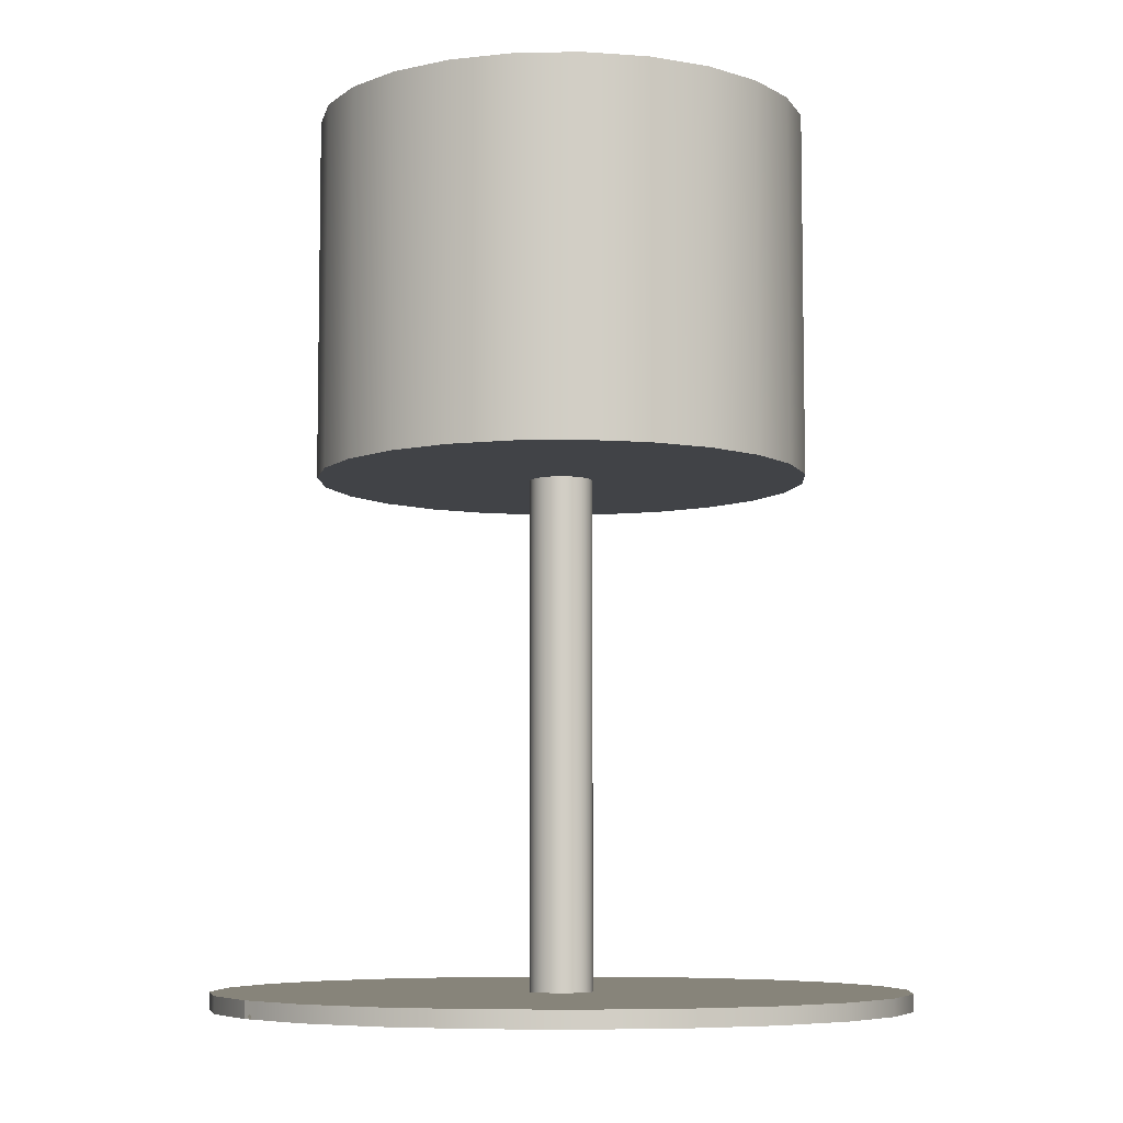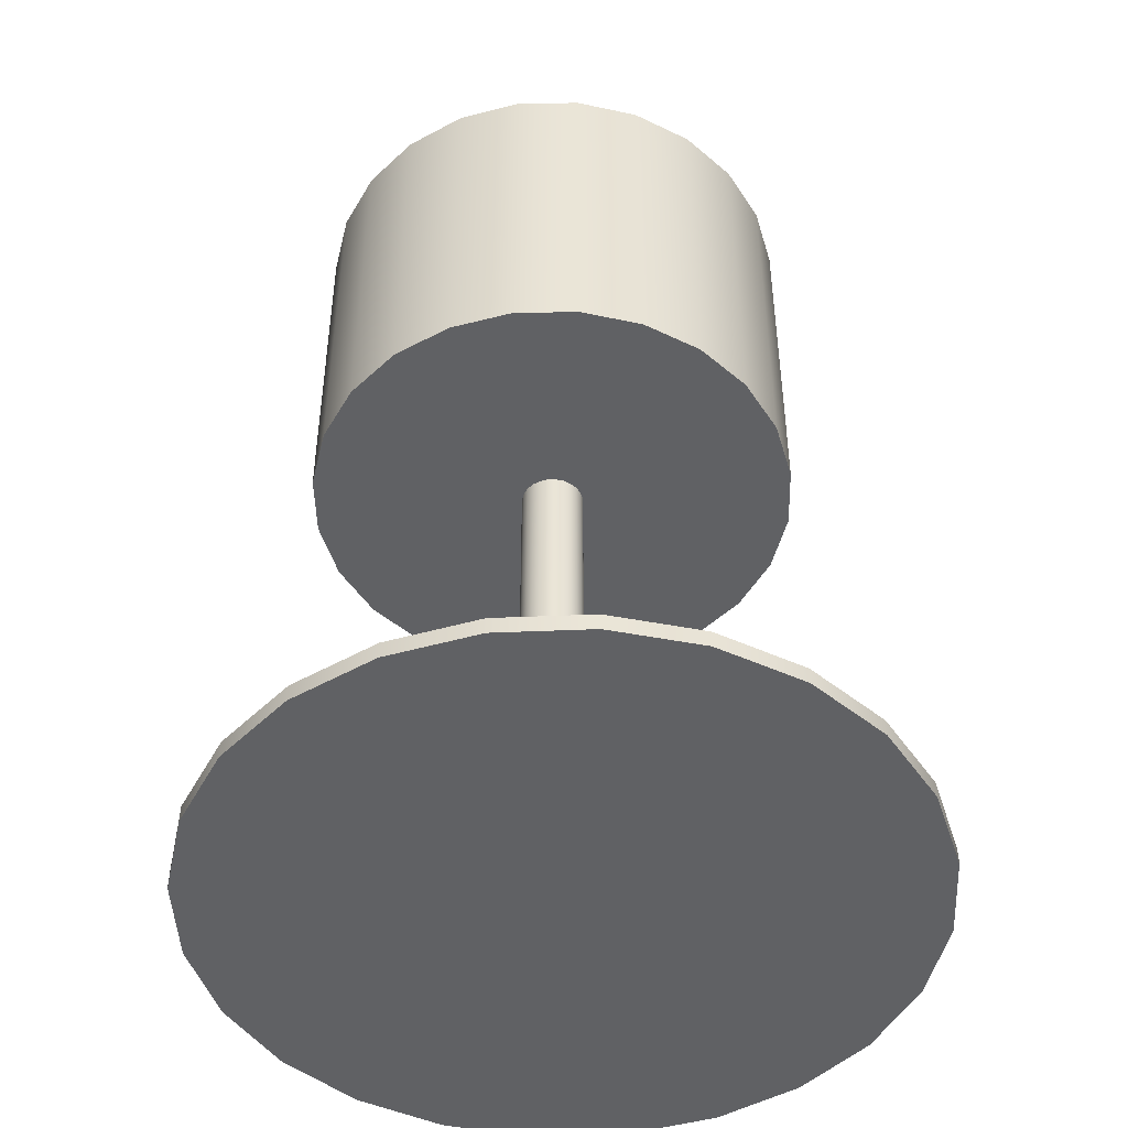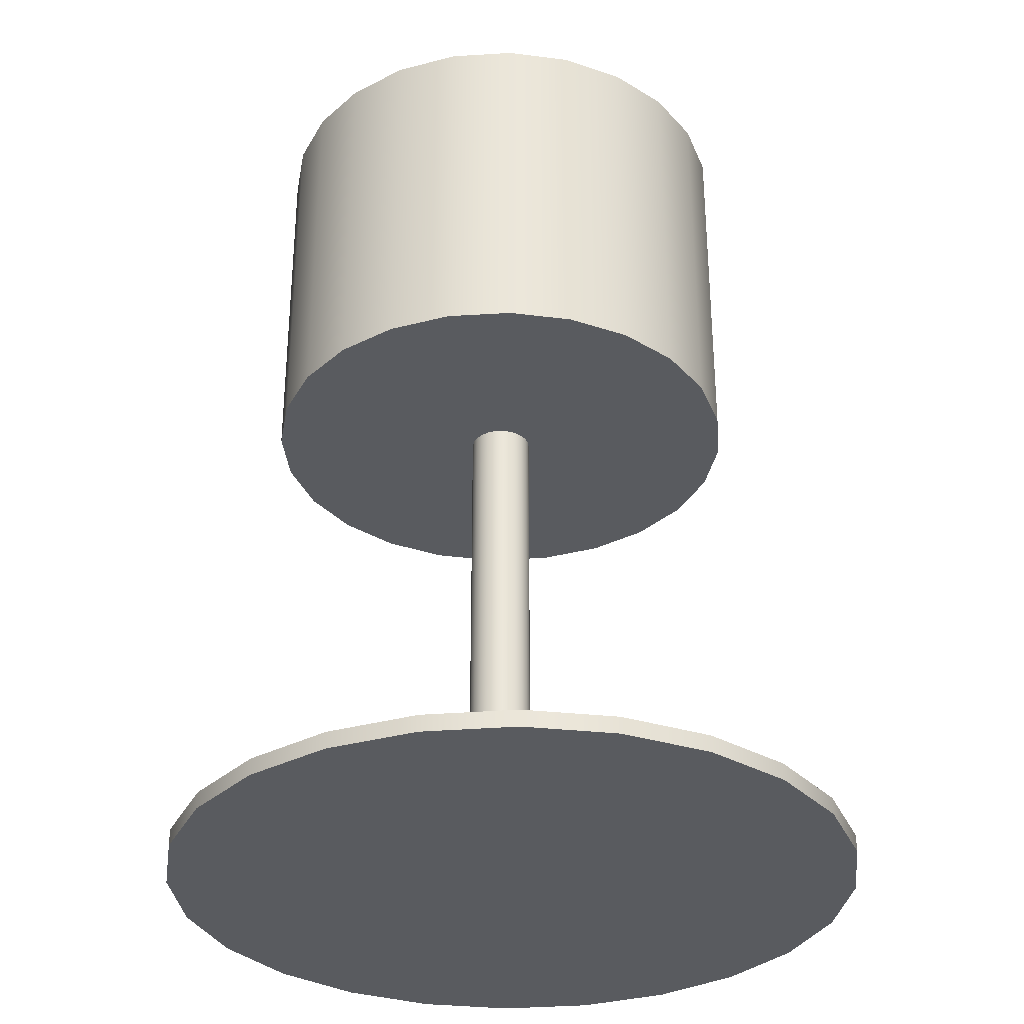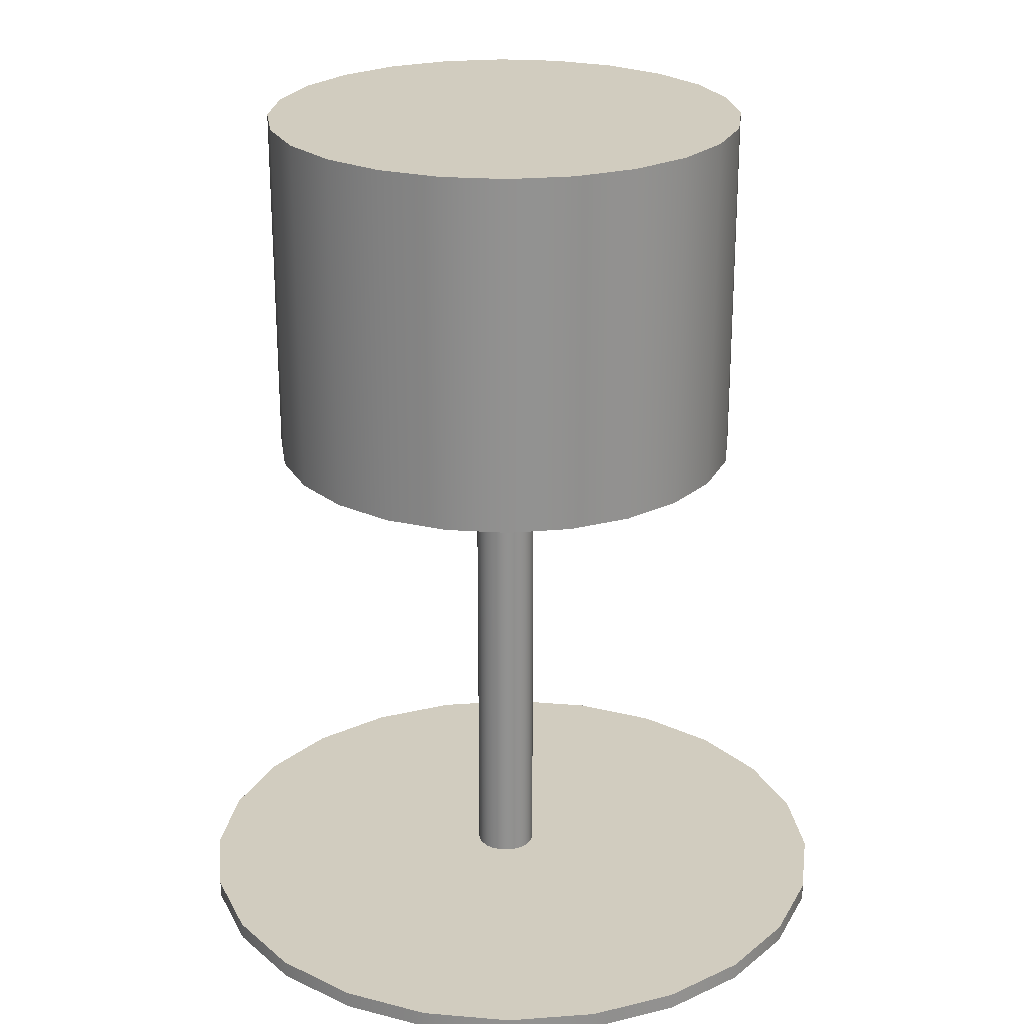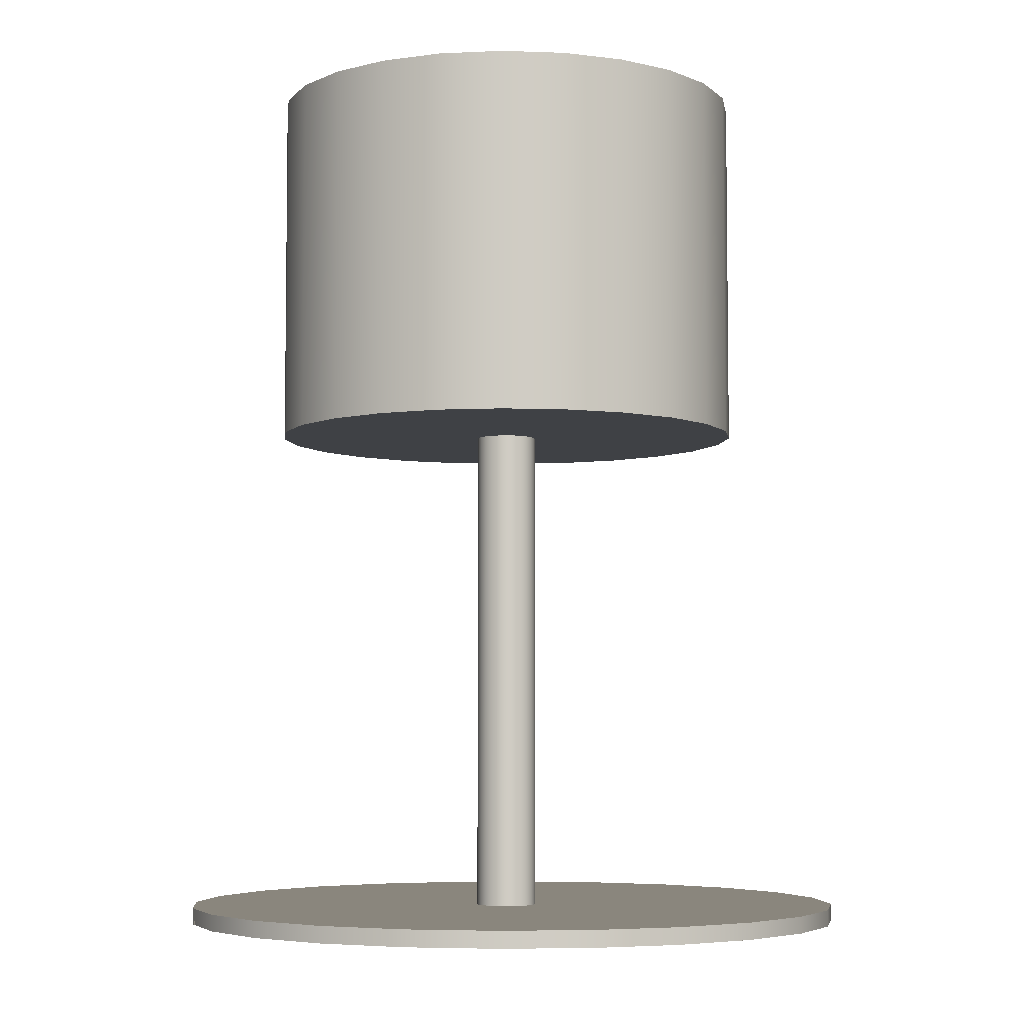
<metadata>
{"format":"obj","ext":"obj","renderer":"f3d","projection":"perspective","resolution":1024,"background":"white","views":[{"elev":-7.0,"azim":-139.5,"up":"+Y"},{"elev":-47.0,"azim":-96.2,"up":"+Y"},{"elev":-32.6,"azim":-92.6,"up":"+Y"},{"elev":24.1,"azim":14.1,"up":"+Y"},{"elev":-5.3,"azim":-119.0,"up":"+Y"}]}
</metadata>
<code>
v -0.2602 -0.2103 0.1069
v -0.2674 -0.1977 0.03897
v -0.2674 -0.2103 0.03897
v -0.2602 -0.1977 0.1069
v -0.2568 -0.1977 -0.02853
v -0.2356 -0.2103 0.1707
v -0.2568 -0.2103 -0.02853
v -0.2356 -0.1977 0.1707
v -0.2291 -0.1977 -0.09098
v -0.1954 -0.2103 0.2259
v -0.2291 -0.2103 -0.09098
v -0.1954 -0.1977 0.2259
v -0.1862 -0.1977 -0.1441
v -0.1422 -0.1977 0.2688
v -0.1862 -0.2103 -0.1441
v -0.1422 -0.2103 0.2688
v -0.131 -0.2103 -0.1844
v -0.07976 -0.1977 0.2965
v -0.131 -0.1977 -0.1844
v -0.07976 -0.2103 0.2965
v -0.06726 -0.2103 -0.209
v -0.01227 -0.1977 0.3071
v -0.06726 -0.1977 -0.209
v -0.01227 -0.2103 0.3071
v 0.00068 -0.2103 -0.2162
v 0.05567 -0.1977 0.2998
v 0.00068 -0.1977 -0.2162
v 0.05567 -0.2103 0.2998
v 0.05485 -0.2103 -0.2077
v 0.1194 -0.1977 0.2753
v 0.05485 -0.1991 -0.2077
v 0.05485 -0.1977 -0.2077
v 0.1194 -0.2103 0.2753
v 0.1746 -0.1977 0.235
v 0.1746 -0.2103 0.235
v 0.1306 -0.2103 -0.1779
v 0.06817 -0.1977 -0.2056
v 0.1306 -0.1977 -0.1779
v 0.06817 -0.2103 -0.2056
v 0.2176 -0.2103 0.1819
v 0.1838 -0.2103 -0.135
v 0.2176 -0.1977 0.1819
v 0.1838 -0.1977 -0.135
v 0.2453 -0.2103 0.1194
v 0.224 -0.1977 -0.07977
v 0.2453 -0.1977 0.1194
v 0.224 -0.2103 -0.07977
v 0.2558 -0.2103 0.05191
v 0.2486 -0.1977 -0.01602
v 0.2558 -0.1977 0.05191
v 0.2486 -0.2103 -0.01602
v 0.06039 -0.2095 -0.2068
v 0.06189 -0.2102 -0.2066
v 0.06165 -0.2069 -0.2066
v 0.06068 -0.2098 -0.2068
v 0.0602 -0.2091 -0.2069
v 0.06145 -0.2102 -0.2067
v 0.06231 -0.2101 -0.2065
v 0.06208 -0.2069 -0.2066
v 0.06122 -0.207 -0.2067
v 0.06104 -0.2101 -0.2067
v 0.06011 -0.2087 -0.2069
v 0.0627 -0.2099 -0.2065
v 0.06249 -0.207 -0.2065
v 0.06084 -0.2072 -0.2068
v 0.06014 -0.2082 -0.2069
v 0.06326 -0.2093 -0.2064
v 0.06302 -0.2096 -0.2064
v 0.06285 -0.2073 -0.2064
v 0.06051 -0.2074 -0.2068
v 0.06028 -0.2078 -0.2068
v 0.06339 -0.2089 -0.2064
v 0.06314 -0.2076 -0.2064
v 0.06342 -0.2084 -0.2064
v 0.06333 -0.208 -0.2064
v 0.008897 0.191 0.02943
v 0.008897 0.191 0.04171
v 0.009707 0.191 0.03557
v 0.00653 0.191 0.02371
v 0.009707 -0.1977 0.03557
v 0.008897 -0.1977 0.02943
v 0.00653 -0.1977 0.02371
v 0.00653 0.191 0.04743
v 0.008897 -0.1977 0.04171
v 0.002759 -0.1977 0.0188
v 0.002759 0.191 0.0188
v 0.002759 0.191 0.05234
v 0.00653 -0.1977 0.04743
v -0.002153 0.191 0.01503
v -0.002153 -0.1977 0.01503
v -0.002153 0.191 0.05611
v 0.002759 -0.1977 0.05234
v -0.007873 0.191 0.01266
v -0.007873 0.191 0.05848
v -0.002153 -0.1977 0.05611
v -0.007873 -0.1977 0.01266
v -0.007873 -0.1977 0.05848
v -0.01401 0.191 0.01185
v -0.01401 0.191 0.05929
v -0.01401 -0.1977 0.05929
v -0.01401 -0.1977 0.01185
v -0.02015 0.191 0.01266
v -0.02015 -0.1977 0.05848
v -0.02015 -0.1977 0.01266
v -0.02015 0.191 0.05848
v -0.02587 0.191 0.01503
v -0.02587 -0.1977 0.05611
v -0.02587 -0.1977 0.01503
v -0.02587 0.191 0.05611
v -0.03078 0.191 0.0188
v -0.03078 0.191 0.05234
v -0.03078 -0.1977 0.05234
v -0.03078 -0.1977 0.0188
v -0.03455 -0.1977 0.02371
v -0.03455 0.191 0.02371
v -0.03455 0.191 0.04743
v -0.03455 -0.1977 0.04743
v -0.03692 -0.1977 0.02943
v -0.03692 0.191 0.02943
v -0.03692 0.191 0.04171
v -0.03692 -0.1977 0.04171
v -0.03773 -0.1977 0.03557
v -0.03773 0.191 0.03557
v 0.1646 0.4623 -0.01271
v 0.1646 0.4623 0.08326
v 0.1709 0.4623 0.03528
v 0.1461 0.4623 -0.05742
v 0.1461 0.4623 0.128
v 0.1166 0.4623 0.1664
v 0.1646 0.1862 0.08326
v 0.1646 0.1862 -0.01271
v 0.1709 0.1862 0.03528
v 0.1461 0.1862 0.128
v 0.1461 0.1862 -0.05742
v 0.1166 0.1862 0.1664
v 0.1166 0.1862 -0.09582
v 0.1166 0.4623 -0.09582
v 0.07819 0.1862 0.1958
v 0.07819 0.4623 -0.1253
v 0.07819 0.1862 -0.1253
v 0.07819 0.4623 0.1958
v 0.03348 0.1862 0.2144
v 0.03348 0.4623 0.2144
v 0.03348 0.4623 -0.1438
v 0.03348 0.1862 -0.1438
v -0.01451 0.4623 0.2207
v -0.01451 0.1862 0.2207
v -0.01451 0.4623 -0.1501
v -0.01451 0.1862 -0.1501
v -0.06249 0.4623 -0.1438
v -0.06249 0.1862 0.2144
v -0.06249 0.4623 0.2144
v -0.06249 0.1862 -0.1438
v -0.1072 0.4623 0.1958
v -0.1072 0.1862 0.1958
v -0.1072 0.4623 -0.1253
v -0.1072 0.1862 -0.1253
v -0.1456 0.4623 0.1664
v -0.1456 0.1862 0.1664
v -0.1456 0.4623 -0.09582
v -0.1456 0.1862 -0.09582
v -0.1751 0.4623 0.128
v -0.1751 0.1862 0.128
v -0.1751 0.1862 -0.05742
v -0.1751 0.4623 -0.05742
v -0.1936 0.1862 0.08326
v -0.1936 0.4623 0.08326
v -0.1936 0.1862 -0.01271
v -0.1936 0.4623 -0.01271
v -0.1999 0.1862 0.03528
v -0.1999 0.4623 0.03528
g mesh1_mesh1-geometry
f 1 2 3
f 2 1 4
f 5 3 2
f 6 4 1
f 3 5 7
f 4 6 8
f 9 7 5
f 10 8 6
f 7 9 11
f 8 10 12
f 13 11 9
f 10 14 12
f 11 13 15
f 14 10 16
f 13 17 15
f 16 18 14
f 17 13 19
f 18 16 20
f 19 21 17
f 20 22 18
f 21 19 23
f 22 20 24
f 23 25 21
f 24 26 22
f 25 23 27
f 26 24 28
f 27 29 25
f 28 30 26
f 31 27 32
f 29 27 31
f 30 28 33
f 33 34 30
f 34 33 35
f 36 37 38
f 37 36 39
f 40 34 35
f 38 41 36
f 34 40 42
f 41 38 43
f 44 42 40
f 45 41 43
f 42 44 46
f 41 45 47
f 48 46 44
f 49 47 45
f 46 48 50
f 47 49 51
f 51 50 48
f 50 51 49
g mesh1_mesh1-geometry
f 3 2 1
f 4 1 2
f 2 3 5
f 7 1 3
f 3 1 7
f 1 4 6
f 2 5 4
f 7 5 3
f 7 6 1
f 1 6 7
f 8 6 4
f 4 5 8
f 5 7 9
f 11 6 7
f 7 6 11
f 6 8 10
f 5 9 8
f 11 9 7
f 11 10 6
f 6 10 11
f 12 10 8
f 8 9 12
f 9 11 13
f 15 10 11
f 11 10 15
f 12 14 10
f 9 13 12
f 15 13 11
f 15 16 10
f 10 16 15
f 16 10 14
f 12 13 14
f 15 17 13
f 17 16 15
f 15 16 17
f 14 18 16
f 13 19 14
f 19 13 17
f 17 20 16
f 16 20 17
f 20 16 18
f 14 19 18
f 17 21 19
f 21 20 17
f 17 20 21
f 18 22 20
f 19 23 18
f 23 19 21
f 21 24 20
f 20 24 21
f 24 20 22
f 18 23 22
f 21 25 23
f 25 24 21
f 21 24 25
f 22 26 24
f 23 27 22
f 27 23 25
f 29 24 25
f 25 24 29
f 28 24 26
f 22 32 26
f 27 32 22
f 25 29 27
f 29 28 24
f 24 28 29
f 26 30 28
f 32 37 26
f 32 27 31
f 31 27 29
f 39 28 29
f 29 28 39
f 33 28 30
f 26 37 30
f 37 31 32
f 32 31 37
f 52 29 31
f 31 29 52
f 39 33 28
f 28 33 39
f 29 53 39
f 39 53 29
f 30 34 33
f 37 38 30
f 37 54 31
f 31 54 37
f 55 29 52
f 52 29 55
f 52 31 56
f 56 31 52
f 36 33 39
f 39 33 36
f 53 29 57
f 57 29 53
f 58 39 53
f 53 39 58
f 35 33 34
f 30 38 34
f 38 37 36
f 37 59 54
f 54 59 37
f 60 31 54
f 54 31 60
f 61 29 55
f 55 29 61
f 56 31 62
f 62 31 56
f 36 35 33
f 33 35 36
f 39 36 37
f 57 29 61
f 61 29 57
f 63 39 58
f 58 39 63
f 35 34 40
f 38 43 34
f 36 41 38
f 37 64 59
f 59 64 37
f 65 31 60
f 60 31 65
f 62 31 66
f 66 31 62
f 41 35 36
f 36 35 41
f 39 67 37
f 37 67 39
f 68 39 63
f 63 39 68
f 42 40 34
f 41 40 35
f 35 40 41
f 34 43 42
f 43 38 41
f 37 69 64
f 64 69 37
f 70 31 65
f 65 31 70
f 66 31 71
f 71 31 66
f 67 39 68
f 68 39 67
f 37 67 72
f 72 67 37
f 40 42 44
f 47 40 41
f 41 40 47
f 43 45 42
f 43 41 45
f 37 73 69
f 69 73 37
f 71 31 70
f 70 31 71
f 37 72 74
f 74 72 37
f 46 44 42
f 47 44 40
f 40 44 47
f 47 45 41
f 42 45 46
f 37 75 73
f 73 75 37
f 37 74 75
f 75 74 37
f 44 46 48
f 51 44 47
f 47 44 51
f 45 47 49
f 45 49 46
f 50 48 46
f 44 51 48
f 48 51 44
f 51 49 47
f 50 46 49
f 48 50 51
f 49 51 50
g mesh1_mesh1-geometry
f 4 5 2
f 8 5 4
f 8 9 5
f 12 9 8
f 12 13 9
f 14 13 12
f 14 19 13
f 18 19 14
f 18 23 19
f 22 23 18
f 22 27 23
f 26 32 22
f 22 32 27
f 26 37 32
f 30 37 26
f 30 38 37
f 34 38 30
f 34 43 38
f 42 43 34
f 42 45 43
f 46 45 42
f 46 49 45
f 49 46 50
g mesh2_mesh2-geometry
f 76 77 78
f 77 76 79
f 78 77 76
f 79 76 77
f 78 80 77
f 76 81 78
f 79 82 76
f 77 79 83
f 83 79 77
f 84 77 80
f 80 78 81
f 81 76 82
f 82 79 85
f 83 79 86
f 86 79 83
f 77 84 83
f 86 85 79
f 83 86 87
f 87 86 83
f 88 83 84
f 86 89 85
f 87 86 89
f 89 86 87
f 83 88 87
f 90 85 89
f 87 89 91
f 91 89 87
f 92 87 88
f 89 93 90
f 91 89 94
f 94 89 91
f 91 87 95
f 92 95 87
f 96 90 93
f 94 89 93
f 93 89 94
f 94 91 97
f 95 97 91
f 93 98 96
f 94 93 99
f 99 93 94
f 97 100 94
f 101 96 98
f 99 93 98
f 98 93 99
f 99 94 100
f 98 102 101
f 99 98 102
f 102 98 99
f 100 103 99
f 104 101 102
f 99 102 105
f 105 102 99
f 105 99 103
f 102 106 104
f 105 102 106
f 106 102 105
f 103 107 105
f 108 104 106
f 105 106 109
f 109 106 105
f 109 105 107
f 106 110 108
f 109 106 111
f 111 106 109
f 107 112 109
f 113 108 110
f 111 106 110
f 110 106 111
f 111 109 112
f 113 110 114
f 111 110 115
f 115 110 111
f 111 112 116
f 115 114 110
f 111 115 116
f 116 115 111
f 117 116 112
f 114 115 118
f 116 115 119
f 119 115 116
f 116 117 120
f 119 118 115
f 116 119 120
f 120 119 116
f 121 120 117
f 118 119 122
f 120 119 123
f 123 119 120
f 120 121 123
f 123 122 119
f 122 123 121
g mesh2_mesh2-geometry
f 77 80 78
f 78 81 76
f 76 82 79
f 80 77 84
f 81 78 80
f 82 76 81
f 85 79 82
f 83 84 77
f 79 85 86
f 84 83 88
f 85 89 86
f 87 88 83
f 89 85 90
f 88 87 92
f 90 93 89
f 95 87 91
f 87 95 92
f 93 90 96
f 97 91 94
f 91 97 95
f 96 98 93
f 94 100 97
f 98 96 101
f 100 94 99
f 101 102 98
f 99 103 100
f 102 101 104
f 103 99 105
f 104 106 102
f 105 107 103
f 106 104 108
f 107 105 109
f 108 110 106
f 109 112 107
f 110 108 113
f 112 109 111
f 114 110 113
f 116 112 111
f 110 114 115
f 112 116 117
f 118 115 114
f 120 117 116
f 115 118 119
f 117 120 121
f 122 119 118
f 123 121 120
f 119 122 123
f 121 123 122
g mesh3_mesh3-geometry
f 124 125 126
f 125 124 127
f 125 127 128
f 128 127 129
f 130 131 132
f 131 133 134
f 134 135 136
f 129 127 137
f 131 130 133
f 134 133 135
f 136 135 138
f 129 137 139
f 136 138 140
f 129 139 141
f 140 138 142
f 141 139 143
f 143 139 144
f 140 142 145
f 143 144 146
f 145 142 147
f 146 144 148
f 145 147 149
f 146 148 150
f 149 147 151
f 146 150 152
f 149 151 153
f 152 150 154
f 153 151 155
f 154 150 156
f 153 155 157
f 154 156 158
f 157 155 159
f 158 156 160
f 157 159 161
f 158 160 162
f 161 159 163
f 161 163 164
f 162 160 165
f 164 163 166
f 162 165 167
f 164 166 168
f 167 165 169
f 168 166 170
f 167 169 171
g mesh3_mesh3-geometry
f 126 125 124
f 127 124 125
f 126 132 125
f 124 131 126
f 127 134 124
f 128 127 125
f 130 125 132
f 132 126 131
f 131 124 134
f 134 127 136
f 129 127 128
f 125 130 128
f 132 131 130
f 134 133 131
f 137 136 127
f 136 135 134
f 137 127 129
f 128 133 129
f 133 128 130
f 133 130 131
f 135 133 134
f 137 139 136
f 138 135 136
f 139 137 129
f 135 129 133
f 140 136 139
f 135 138 129
f 140 138 136
f 141 139 129
f 139 144 140
f 141 129 138
f 142 138 140
f 143 139 141
f 145 140 144
f 144 139 143
f 138 142 141
f 145 142 140
f 143 141 142
f 144 148 145
f 146 144 143
f 147 142 145
f 142 147 143
f 149 145 148
f 148 144 146
f 146 143 147
f 149 147 145
f 148 150 149
f 150 148 146
f 147 151 146
f 151 147 149
f 153 149 150
f 152 150 146
f 152 146 151
f 153 151 149
f 150 156 153
f 154 150 152
f 151 155 152
f 155 151 153
f 157 153 156
f 156 150 154
f 154 152 155
f 157 155 153
f 156 160 157
f 158 156 154
f 155 159 154
f 159 155 157
f 161 157 160
f 160 156 158
f 158 154 159
f 161 159 157
f 161 160 164
f 162 160 158
f 158 159 162
f 163 159 161
f 165 164 160
f 164 163 161
f 165 160 162
f 163 162 159
f 164 165 168
f 166 163 164
f 167 165 162
f 162 163 167
f 169 168 165
f 168 166 164
f 166 167 163
f 169 165 167
f 168 169 170
f 170 166 168
f 167 166 171
f 171 169 167
f 171 170 169
f 170 171 166
g mesh3_mesh3-geometry
f 125 132 126
f 126 131 124
f 124 134 127
f 132 125 130
f 131 126 132
f 134 124 131
f 136 127 134
f 128 130 125
f 127 136 137
f 129 133 128
f 130 128 133
f 136 139 137
f 133 129 135
f 139 136 140
f 129 138 135
f 140 144 139
f 138 129 141
f 144 140 145
f 141 142 138
f 142 141 143
f 145 148 144
f 143 147 142
f 148 145 149
f 147 143 146
f 149 150 148
f 146 151 147
f 150 149 153
f 151 146 152
f 153 156 150
f 152 155 151
f 156 153 157
f 155 152 154
f 157 160 156
f 154 159 155
f 160 157 161
f 159 154 158
f 164 160 161
f 162 159 158
f 160 164 165
f 159 162 163
f 168 165 164
f 167 163 162
f 165 168 169
f 163 167 166
f 170 169 168
f 171 166 167
f 169 170 171
f 166 171 170
g mesh4_mesh4-geometry
l 110 106
l 115 110
l 106 102
l 119 115
l 102 98
l 123 119
l 98 93
l 120 123
l 93 89
l 116 120
l 89 86
l 111 116
l 86 79
l 109 111
l 79 76
l 105 109
l 76 78
l 99 105
l 78 77
l 94 99
l 77 83
l 91 94
l 83 87
l 87 91
g mesh5_mesh5-geometry
l 37 32
g mesh6_mesh6-geometry
l 29 39

</code>
